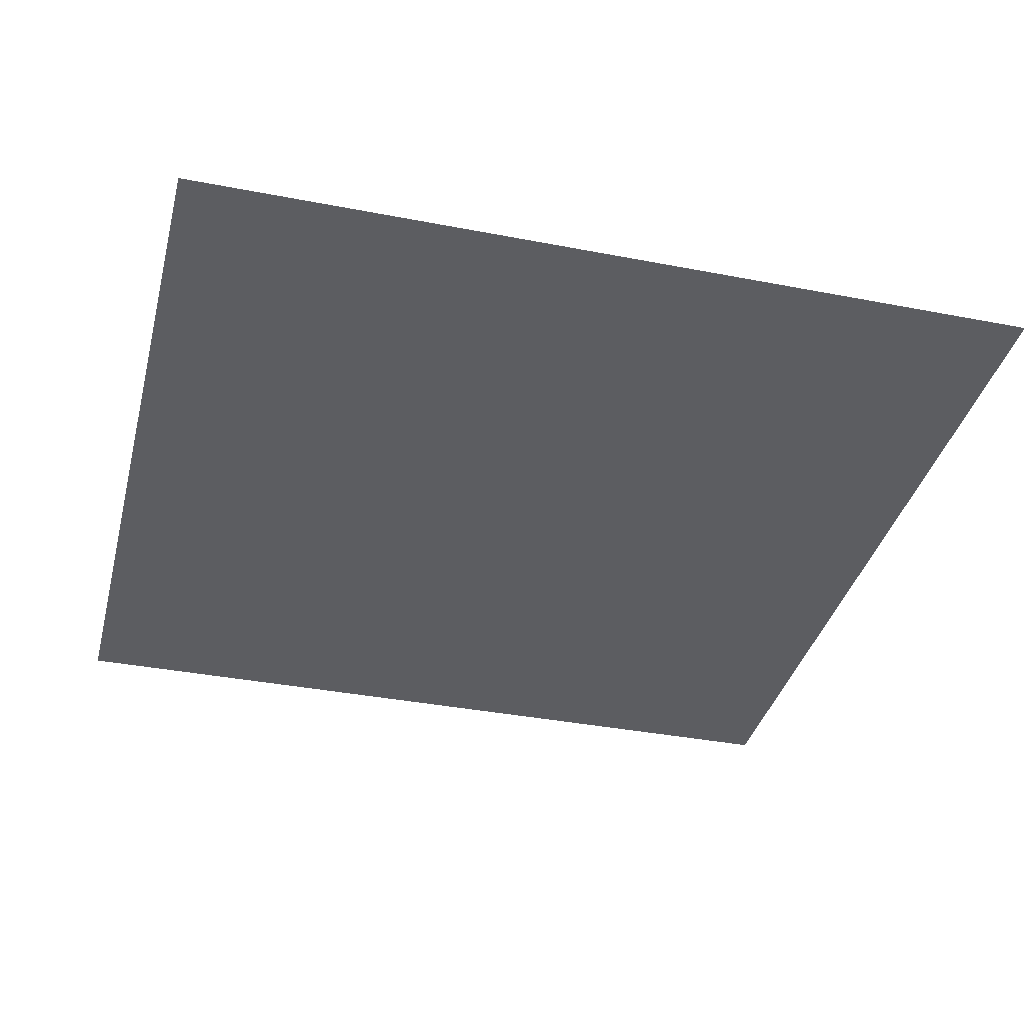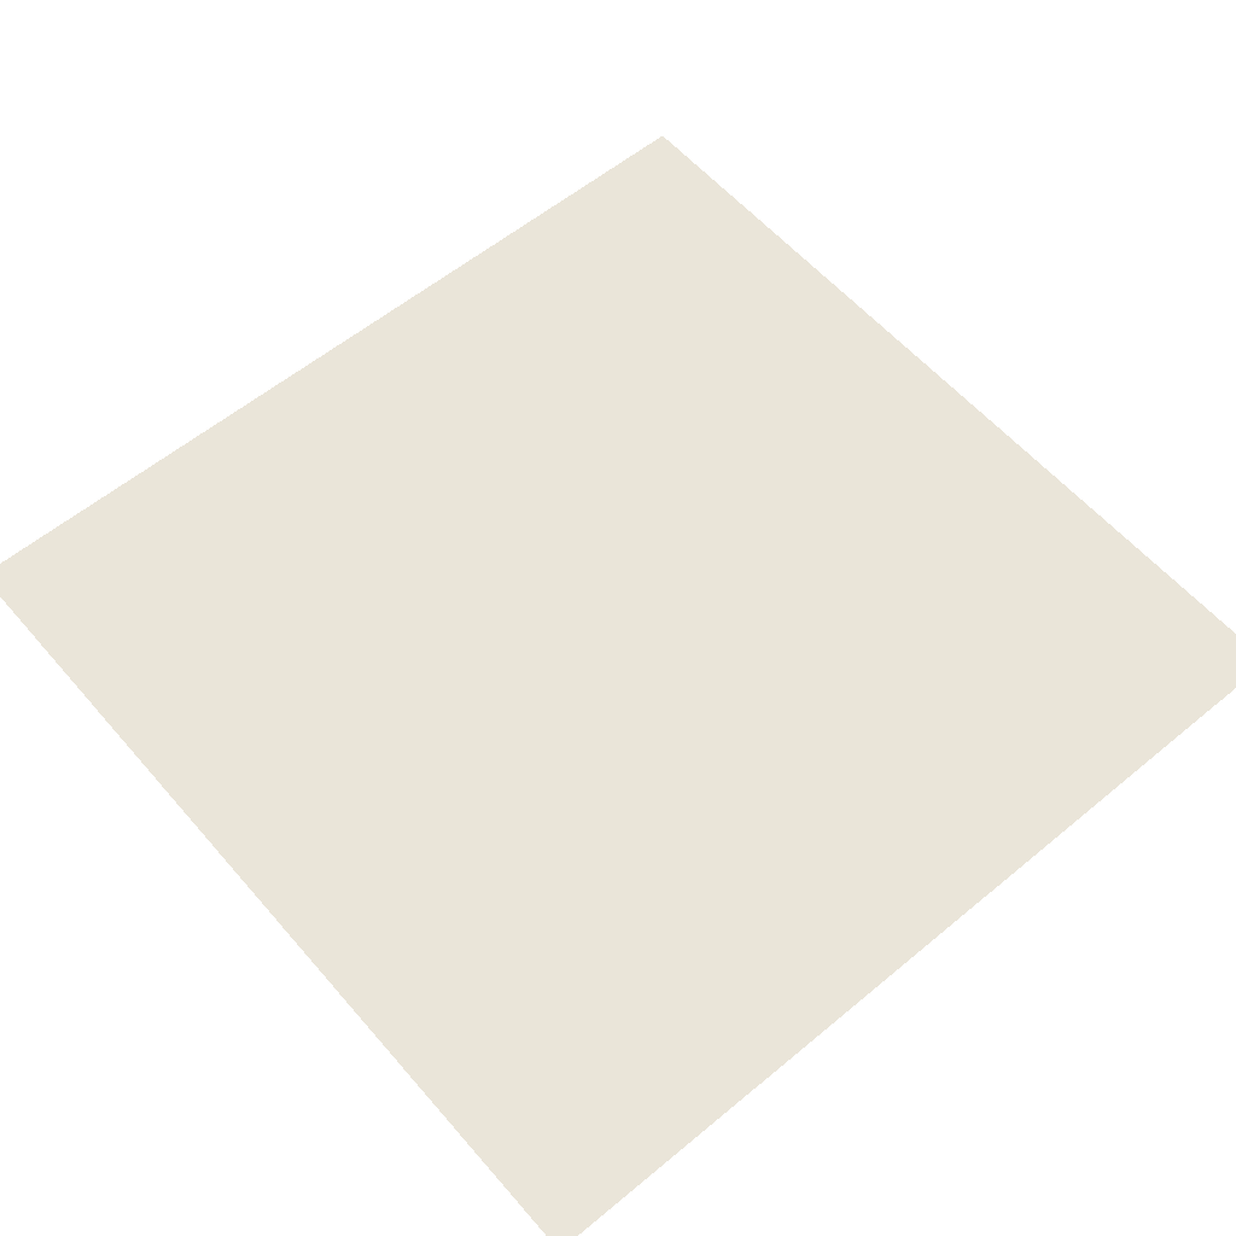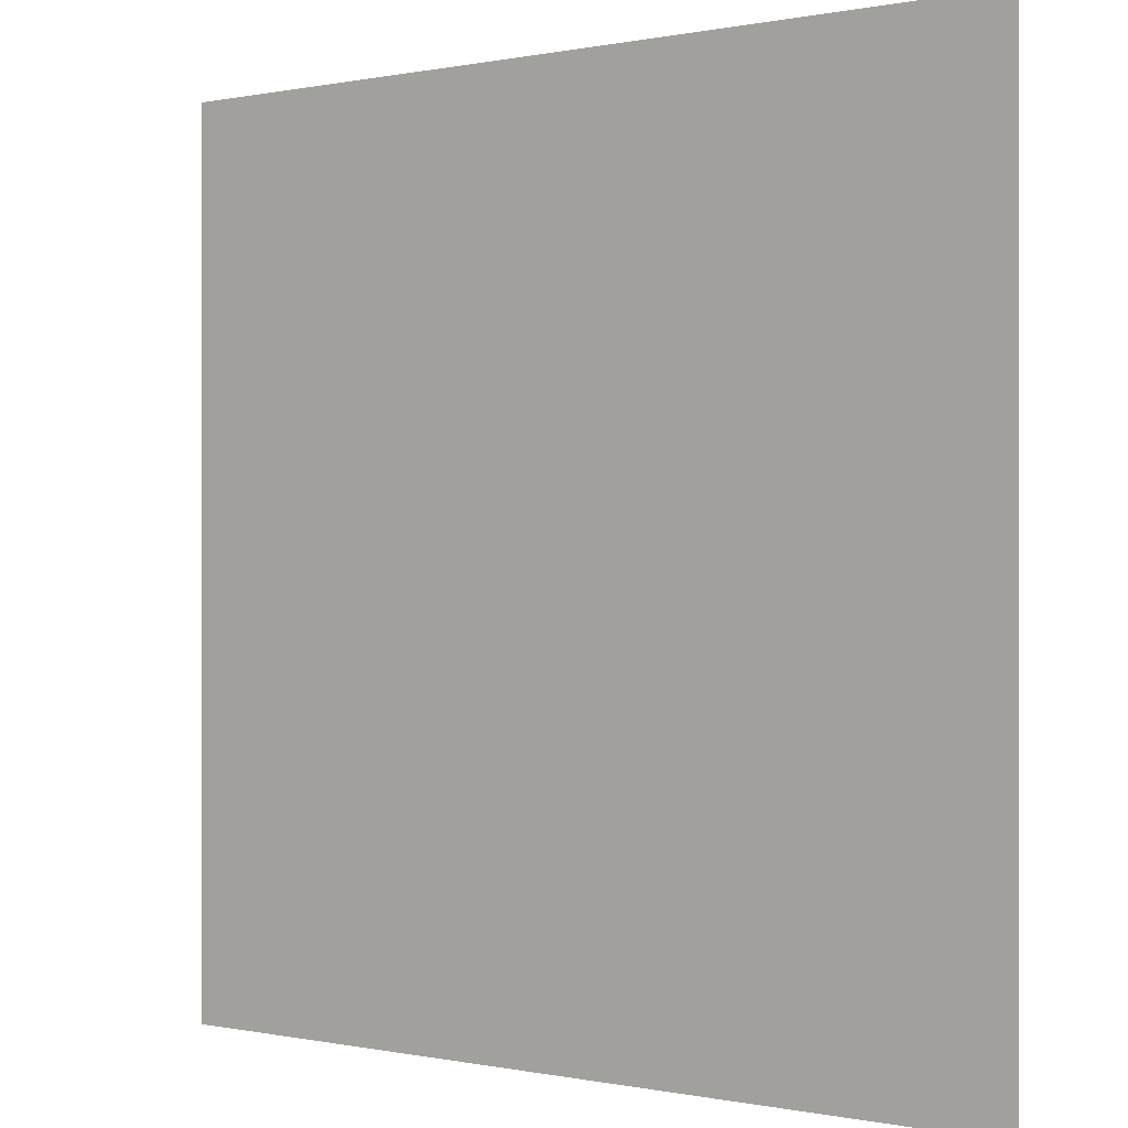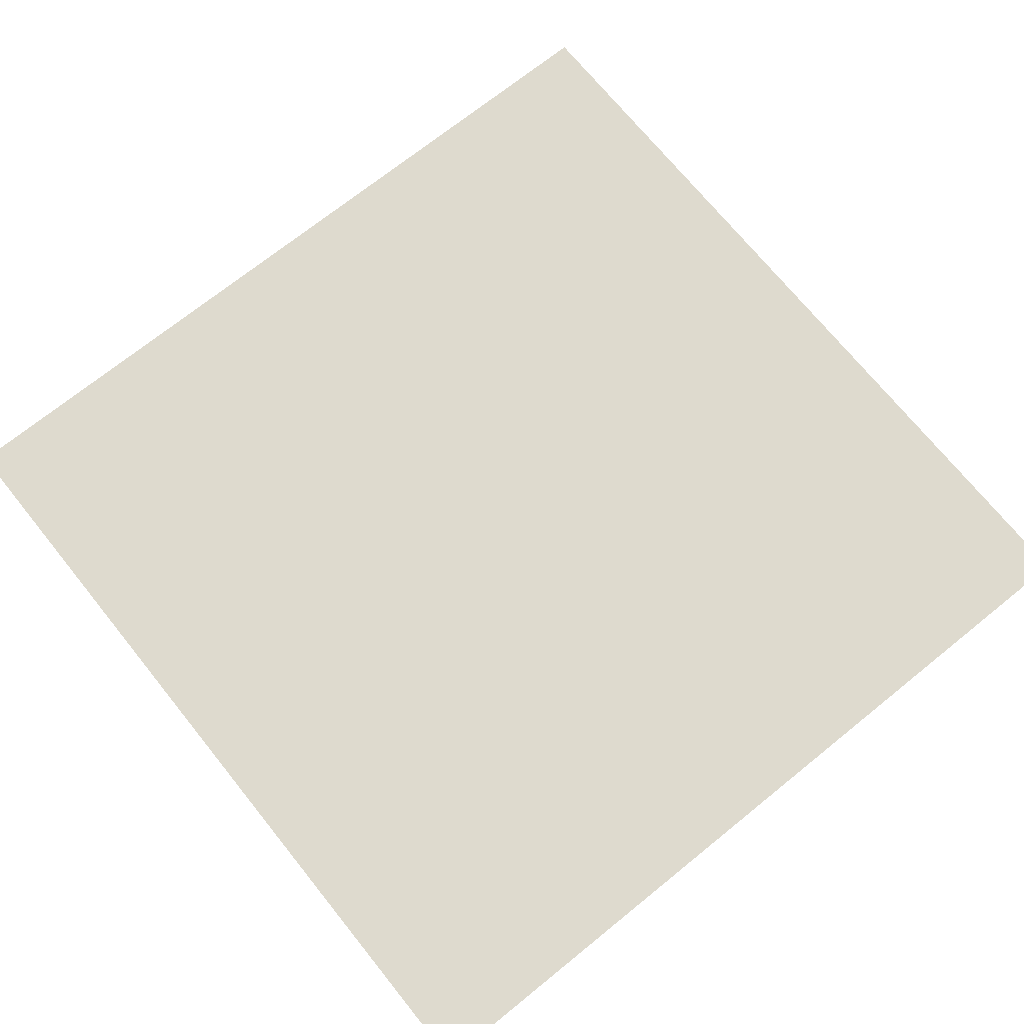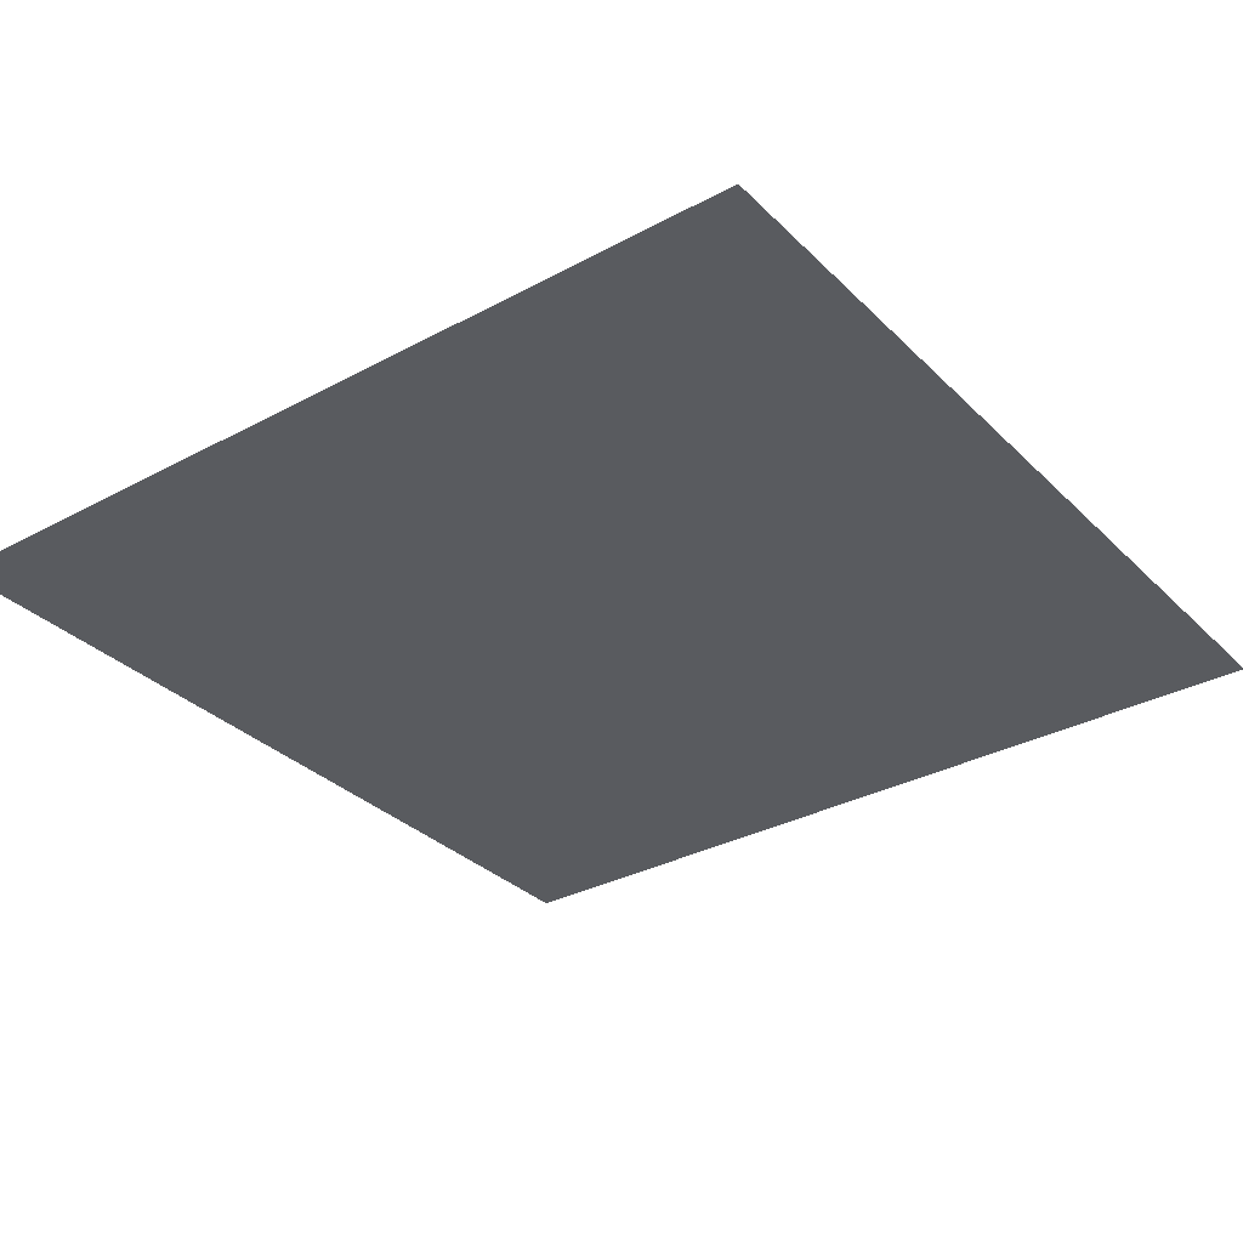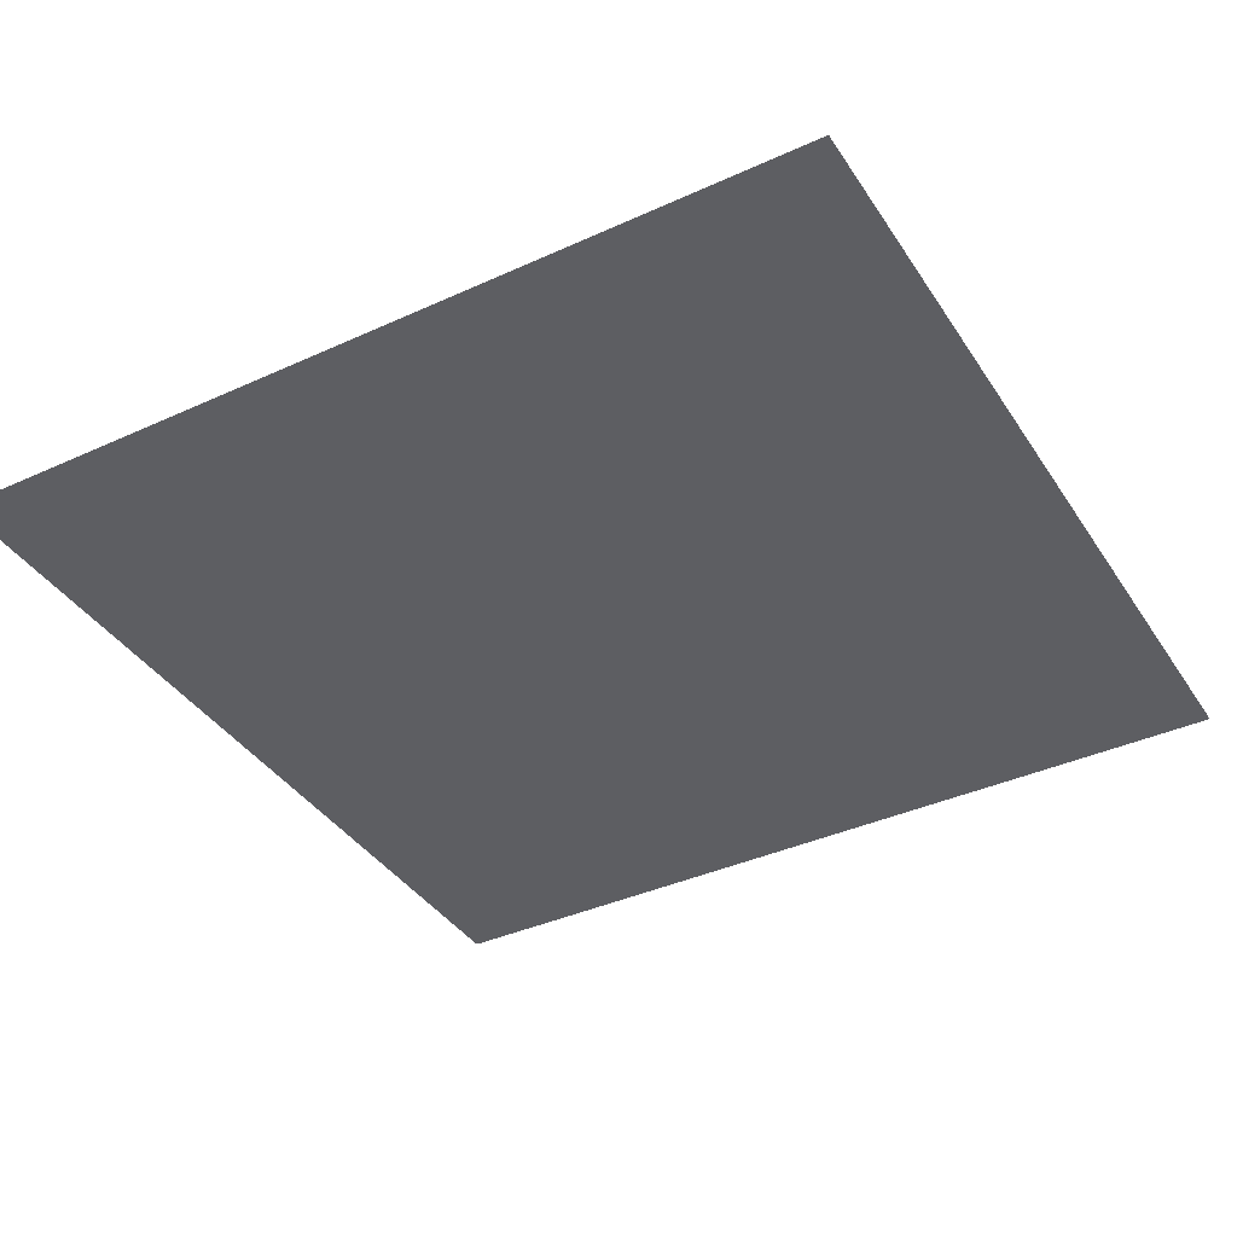
<metadata>
{"format":"obj","ext":"obj","renderer":"f3d","projection":"perspective","resolution":1024,"background":"white","views":[{"elev":-36.8,"azim":75.9,"up":"+Z"},{"elev":58.4,"azim":-130.5,"up":"+Z"},{"elev":0.1,"azim":-141.8,"up":"+Y"},{"elev":71.3,"azim":-128.9,"up":"+Z"},{"elev":-32.3,"azim":-143.1,"up":"+Z"},{"elev":-38.7,"azim":-150.2,"up":"+Z"}]}
</metadata>
<code>
o Plane
v -1 -1 7.9e-05
v 1 -1 7.9e-05
v -1 1 -7.9e-05
v 1 1 -7.9e-05
f 2 3 1
f 2 4 3

</code>
